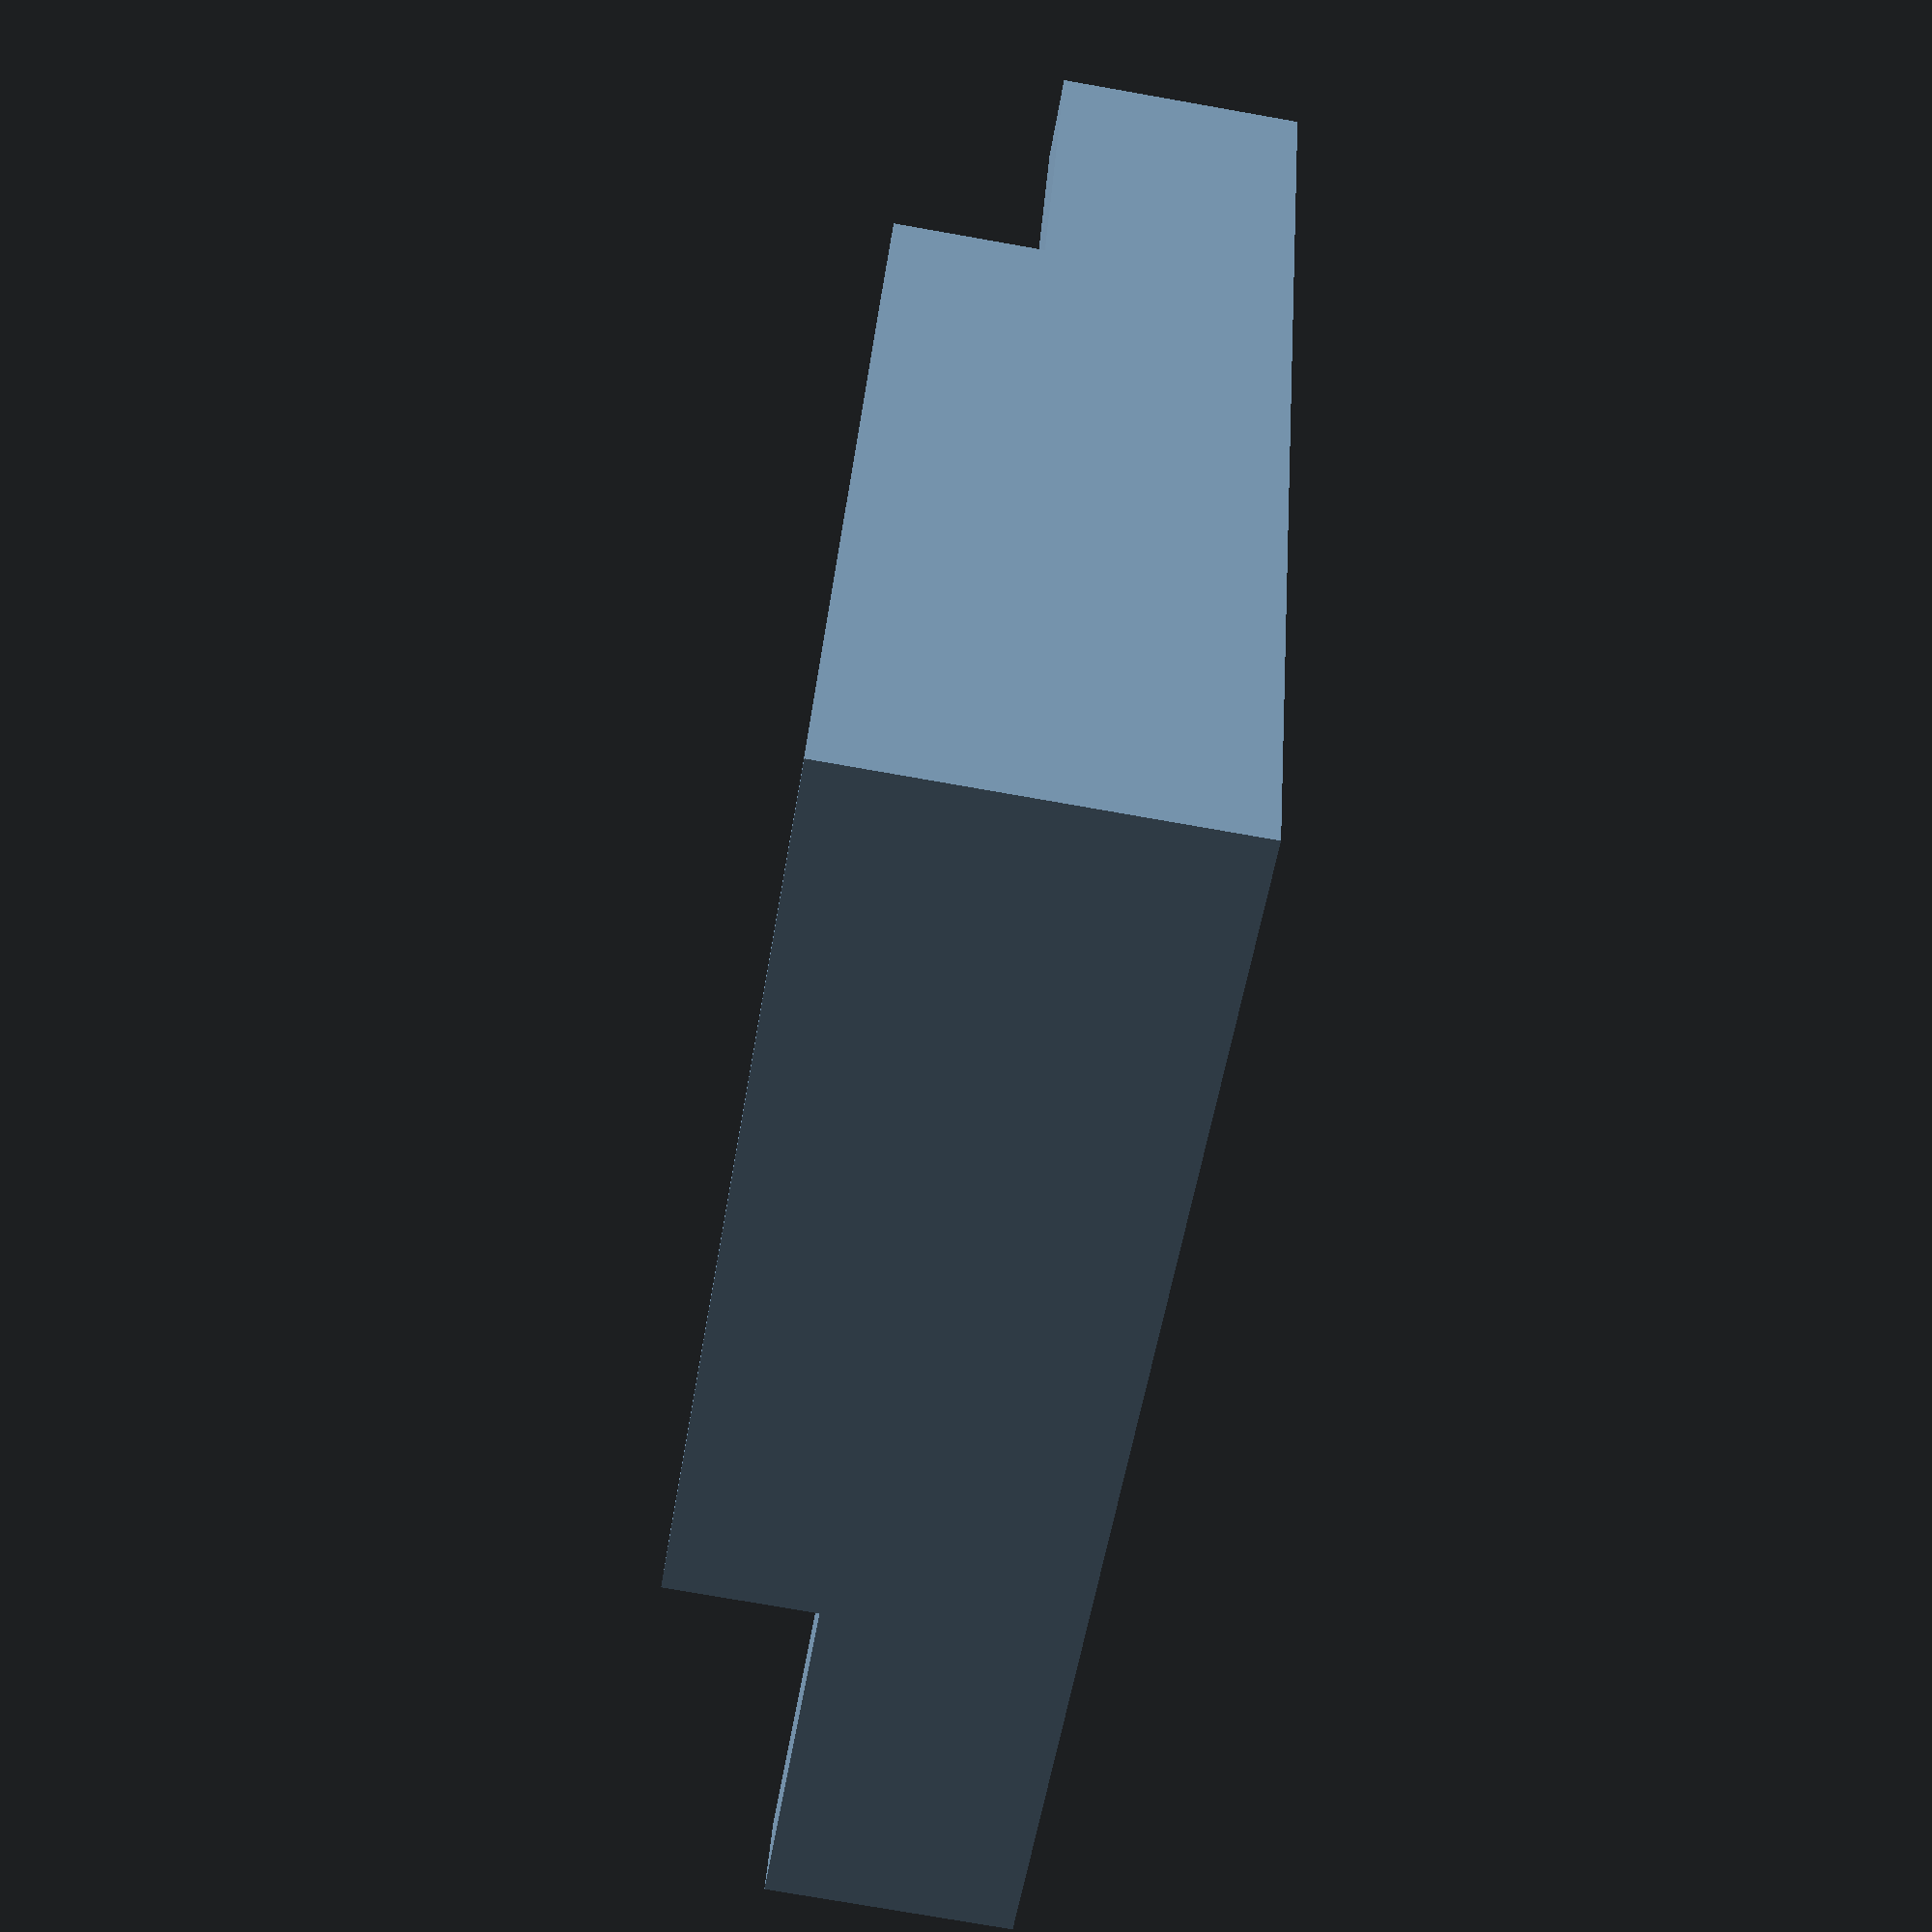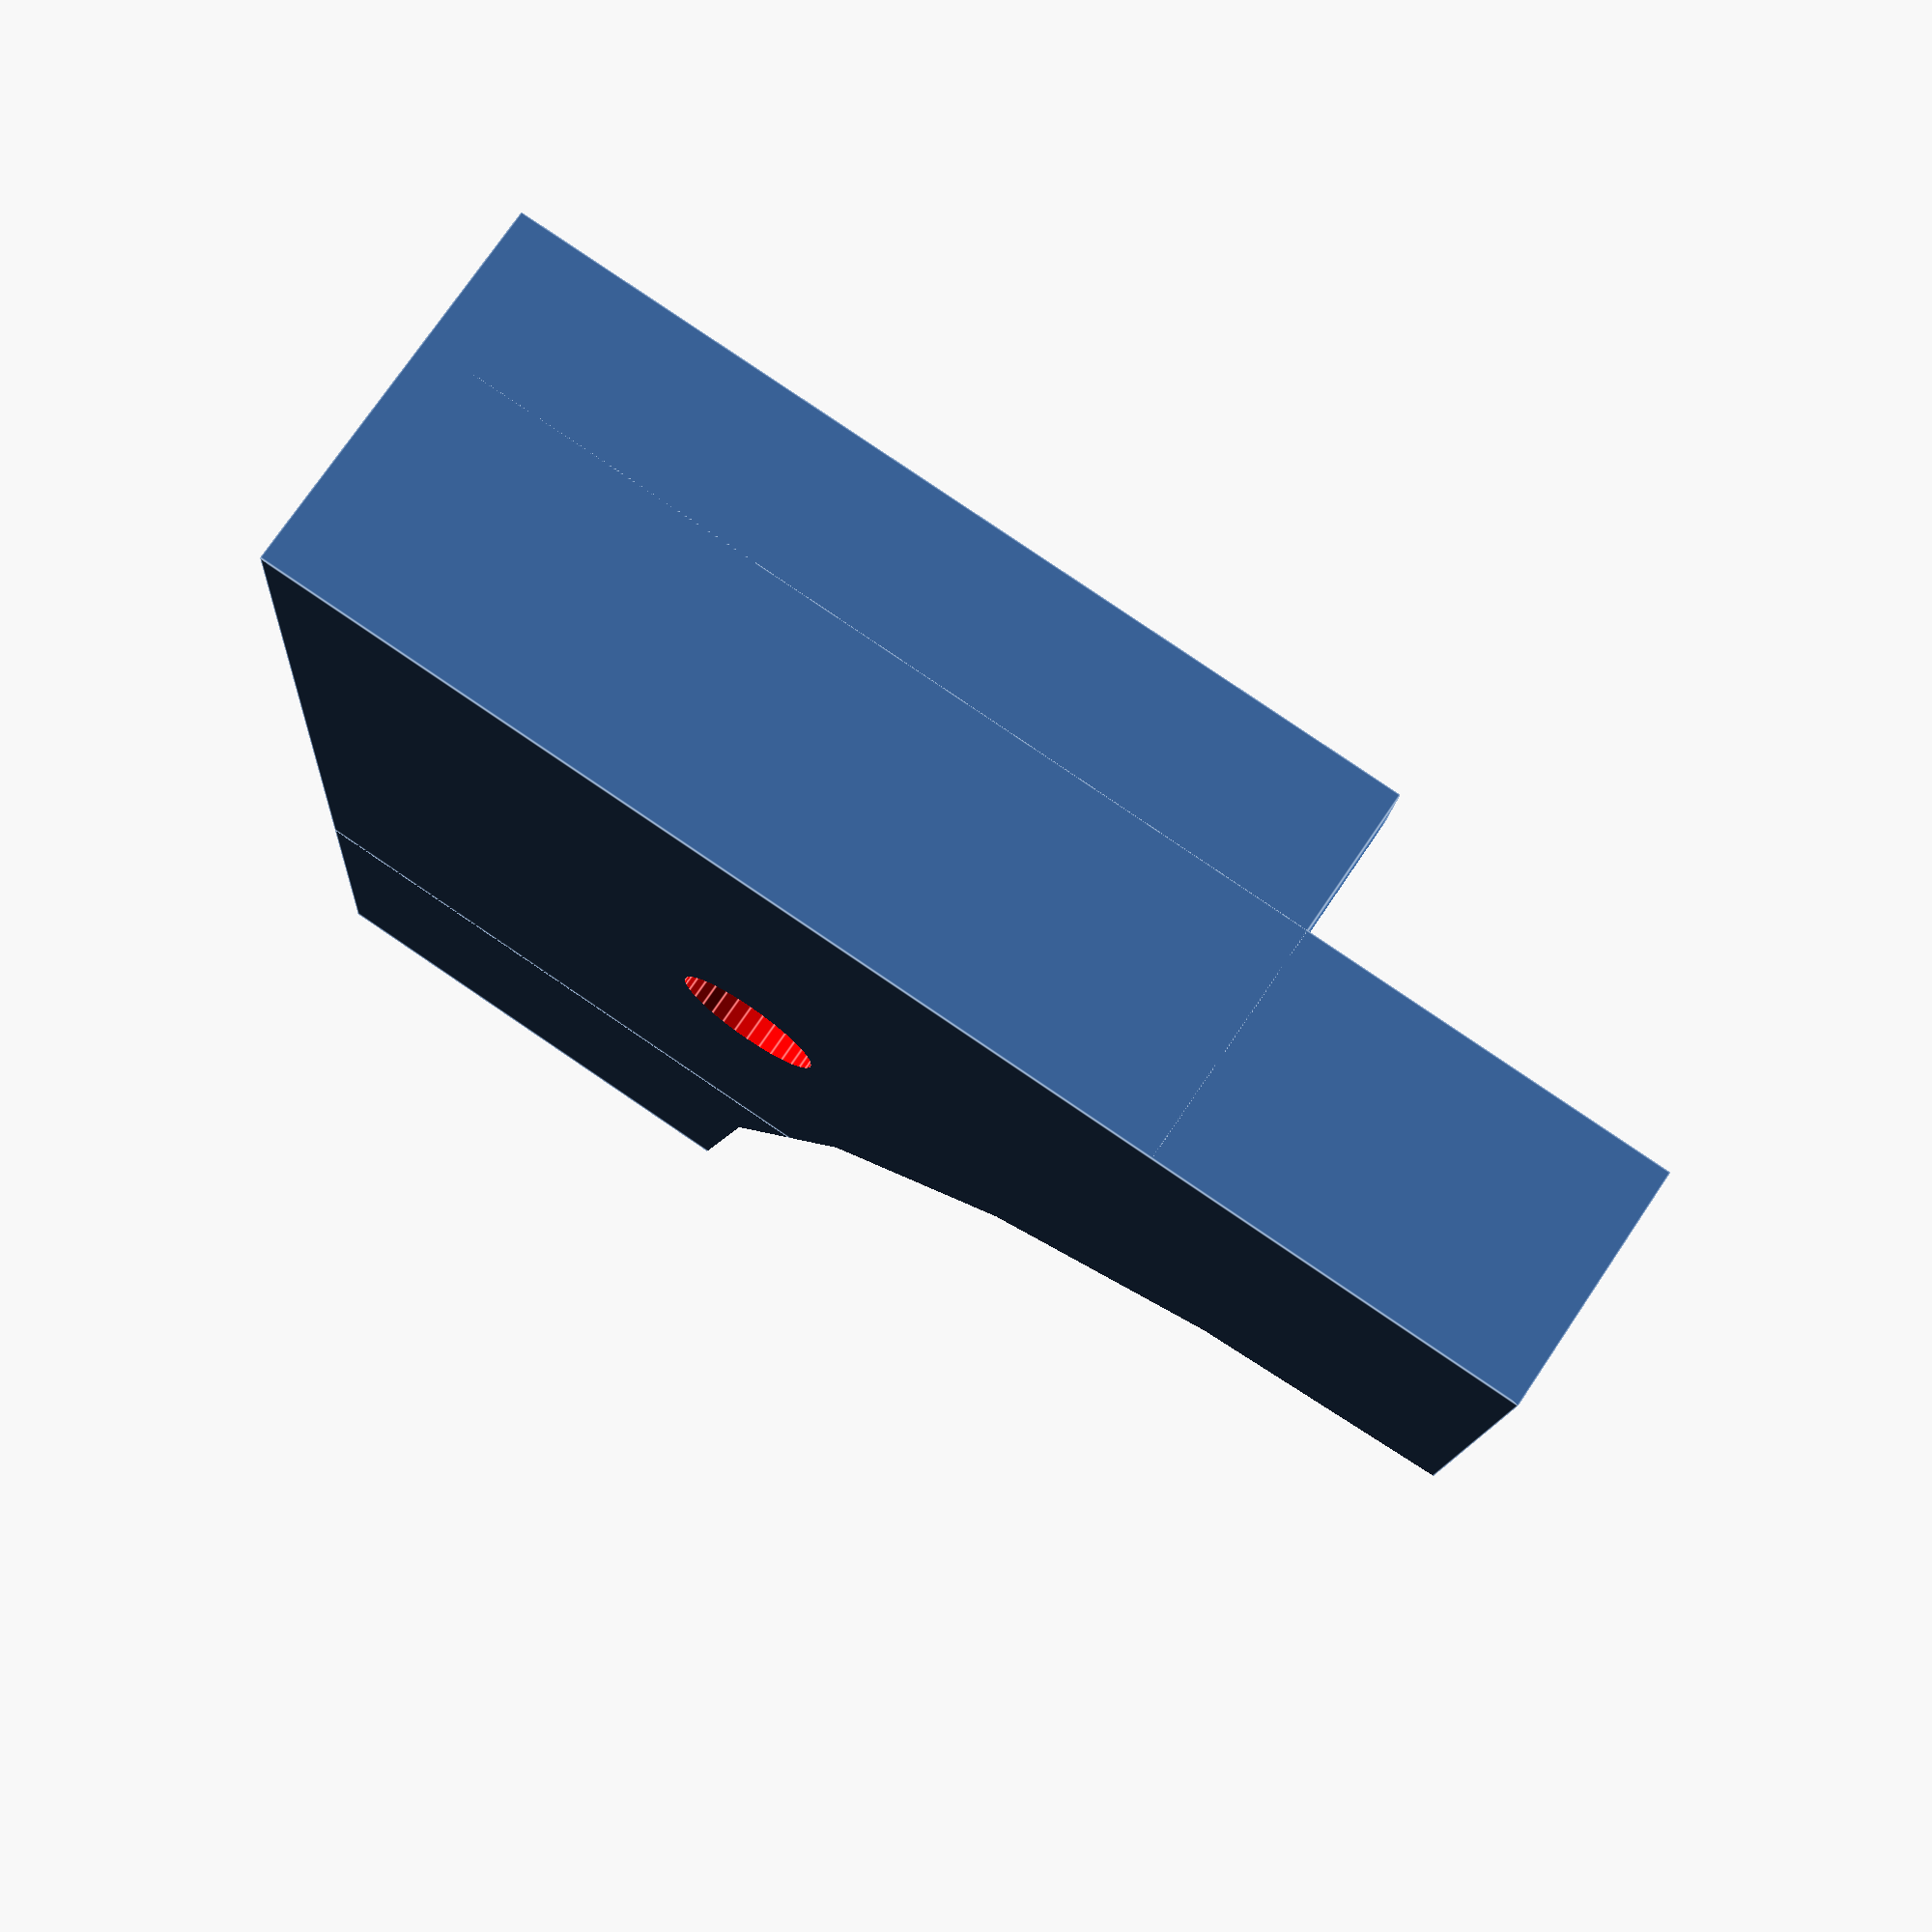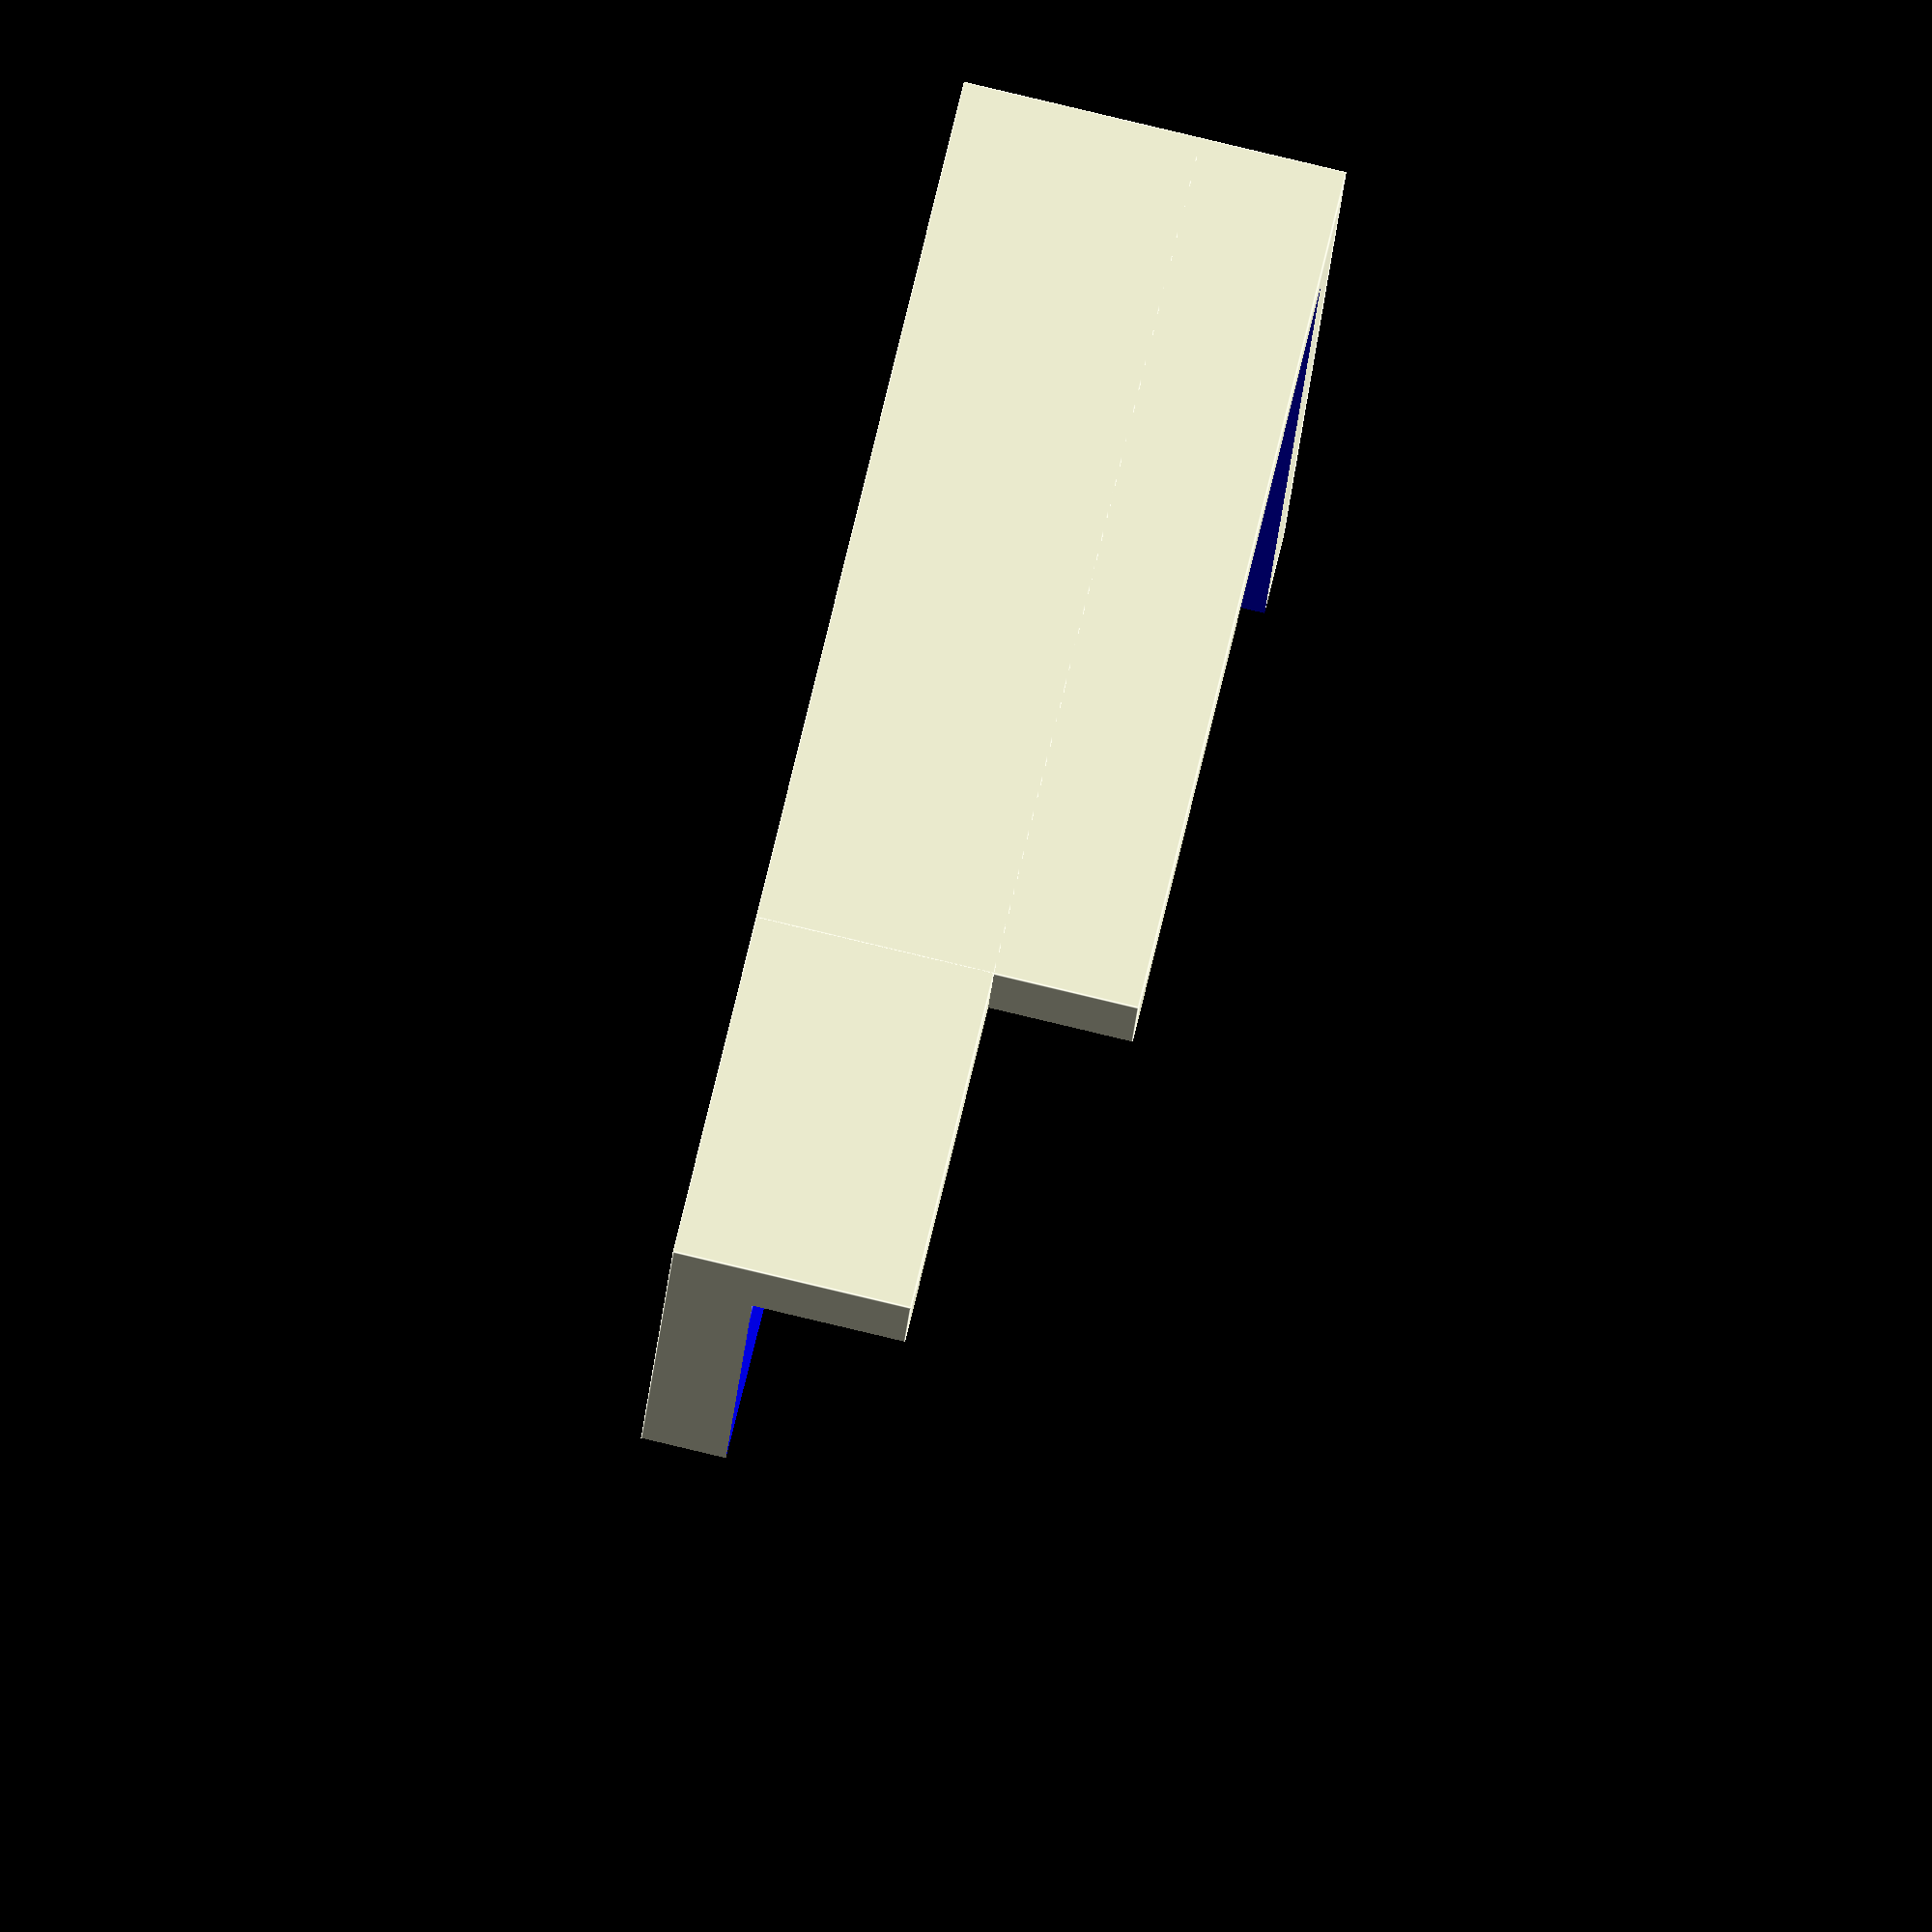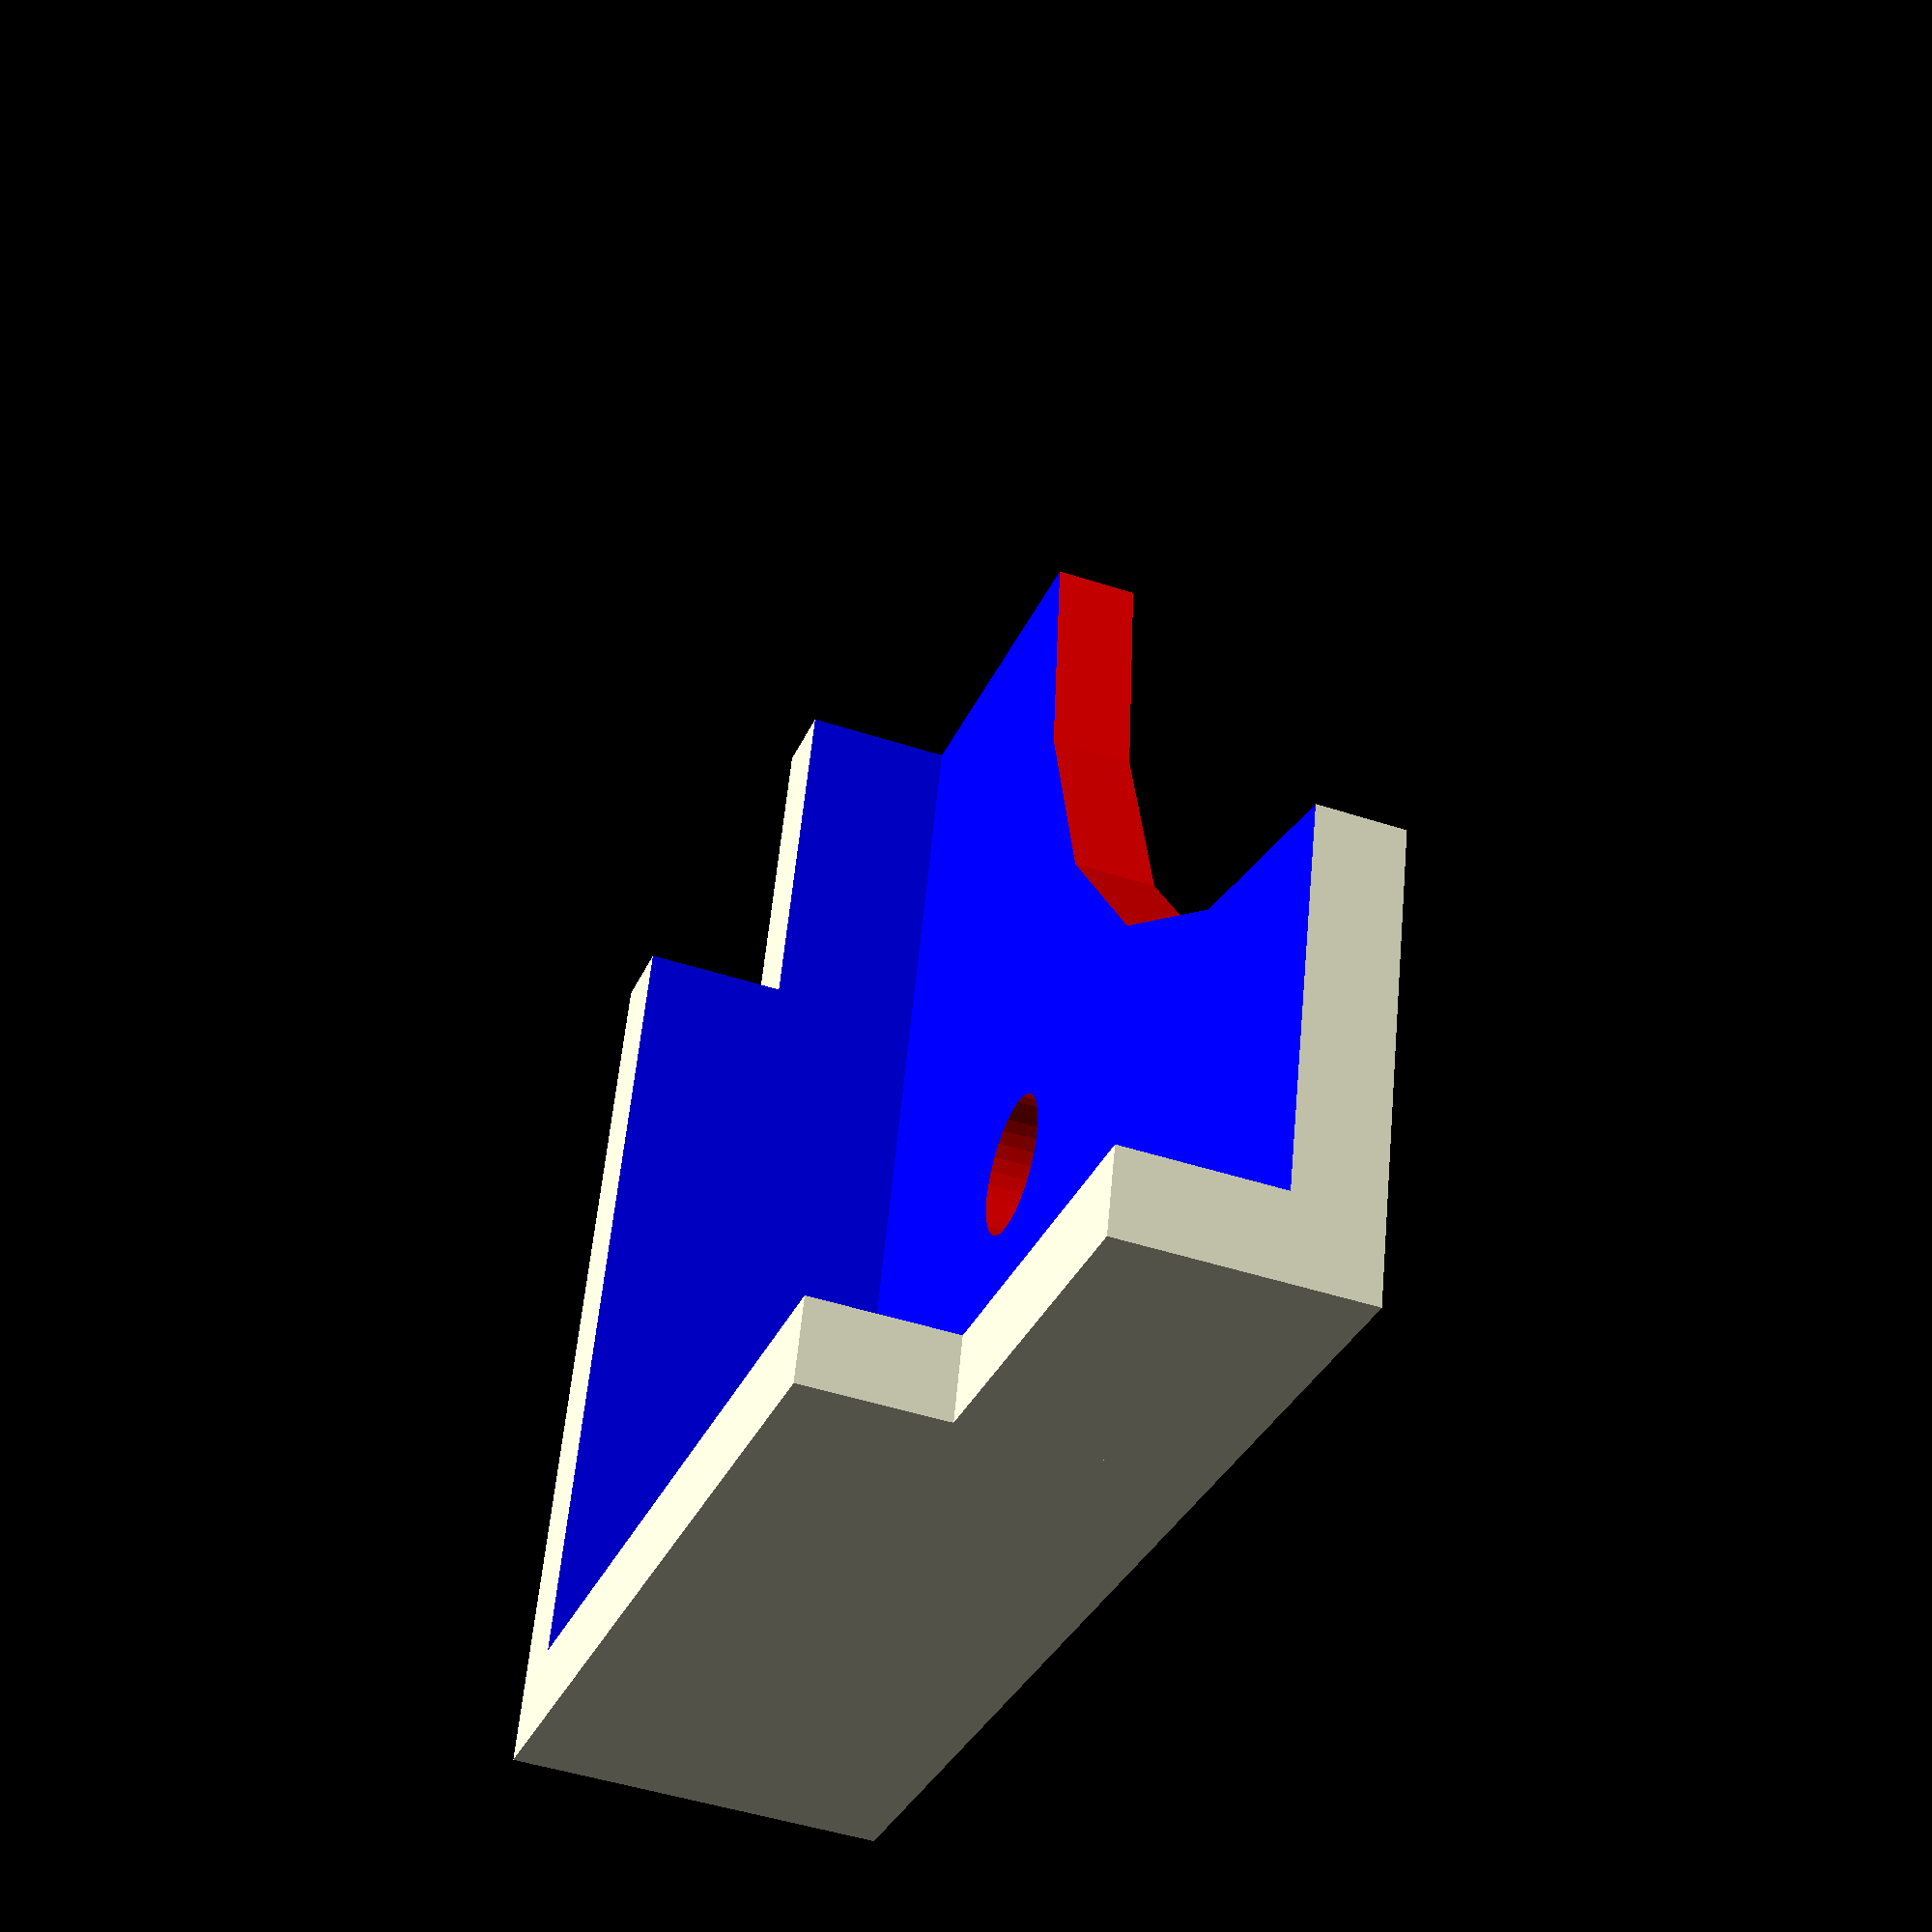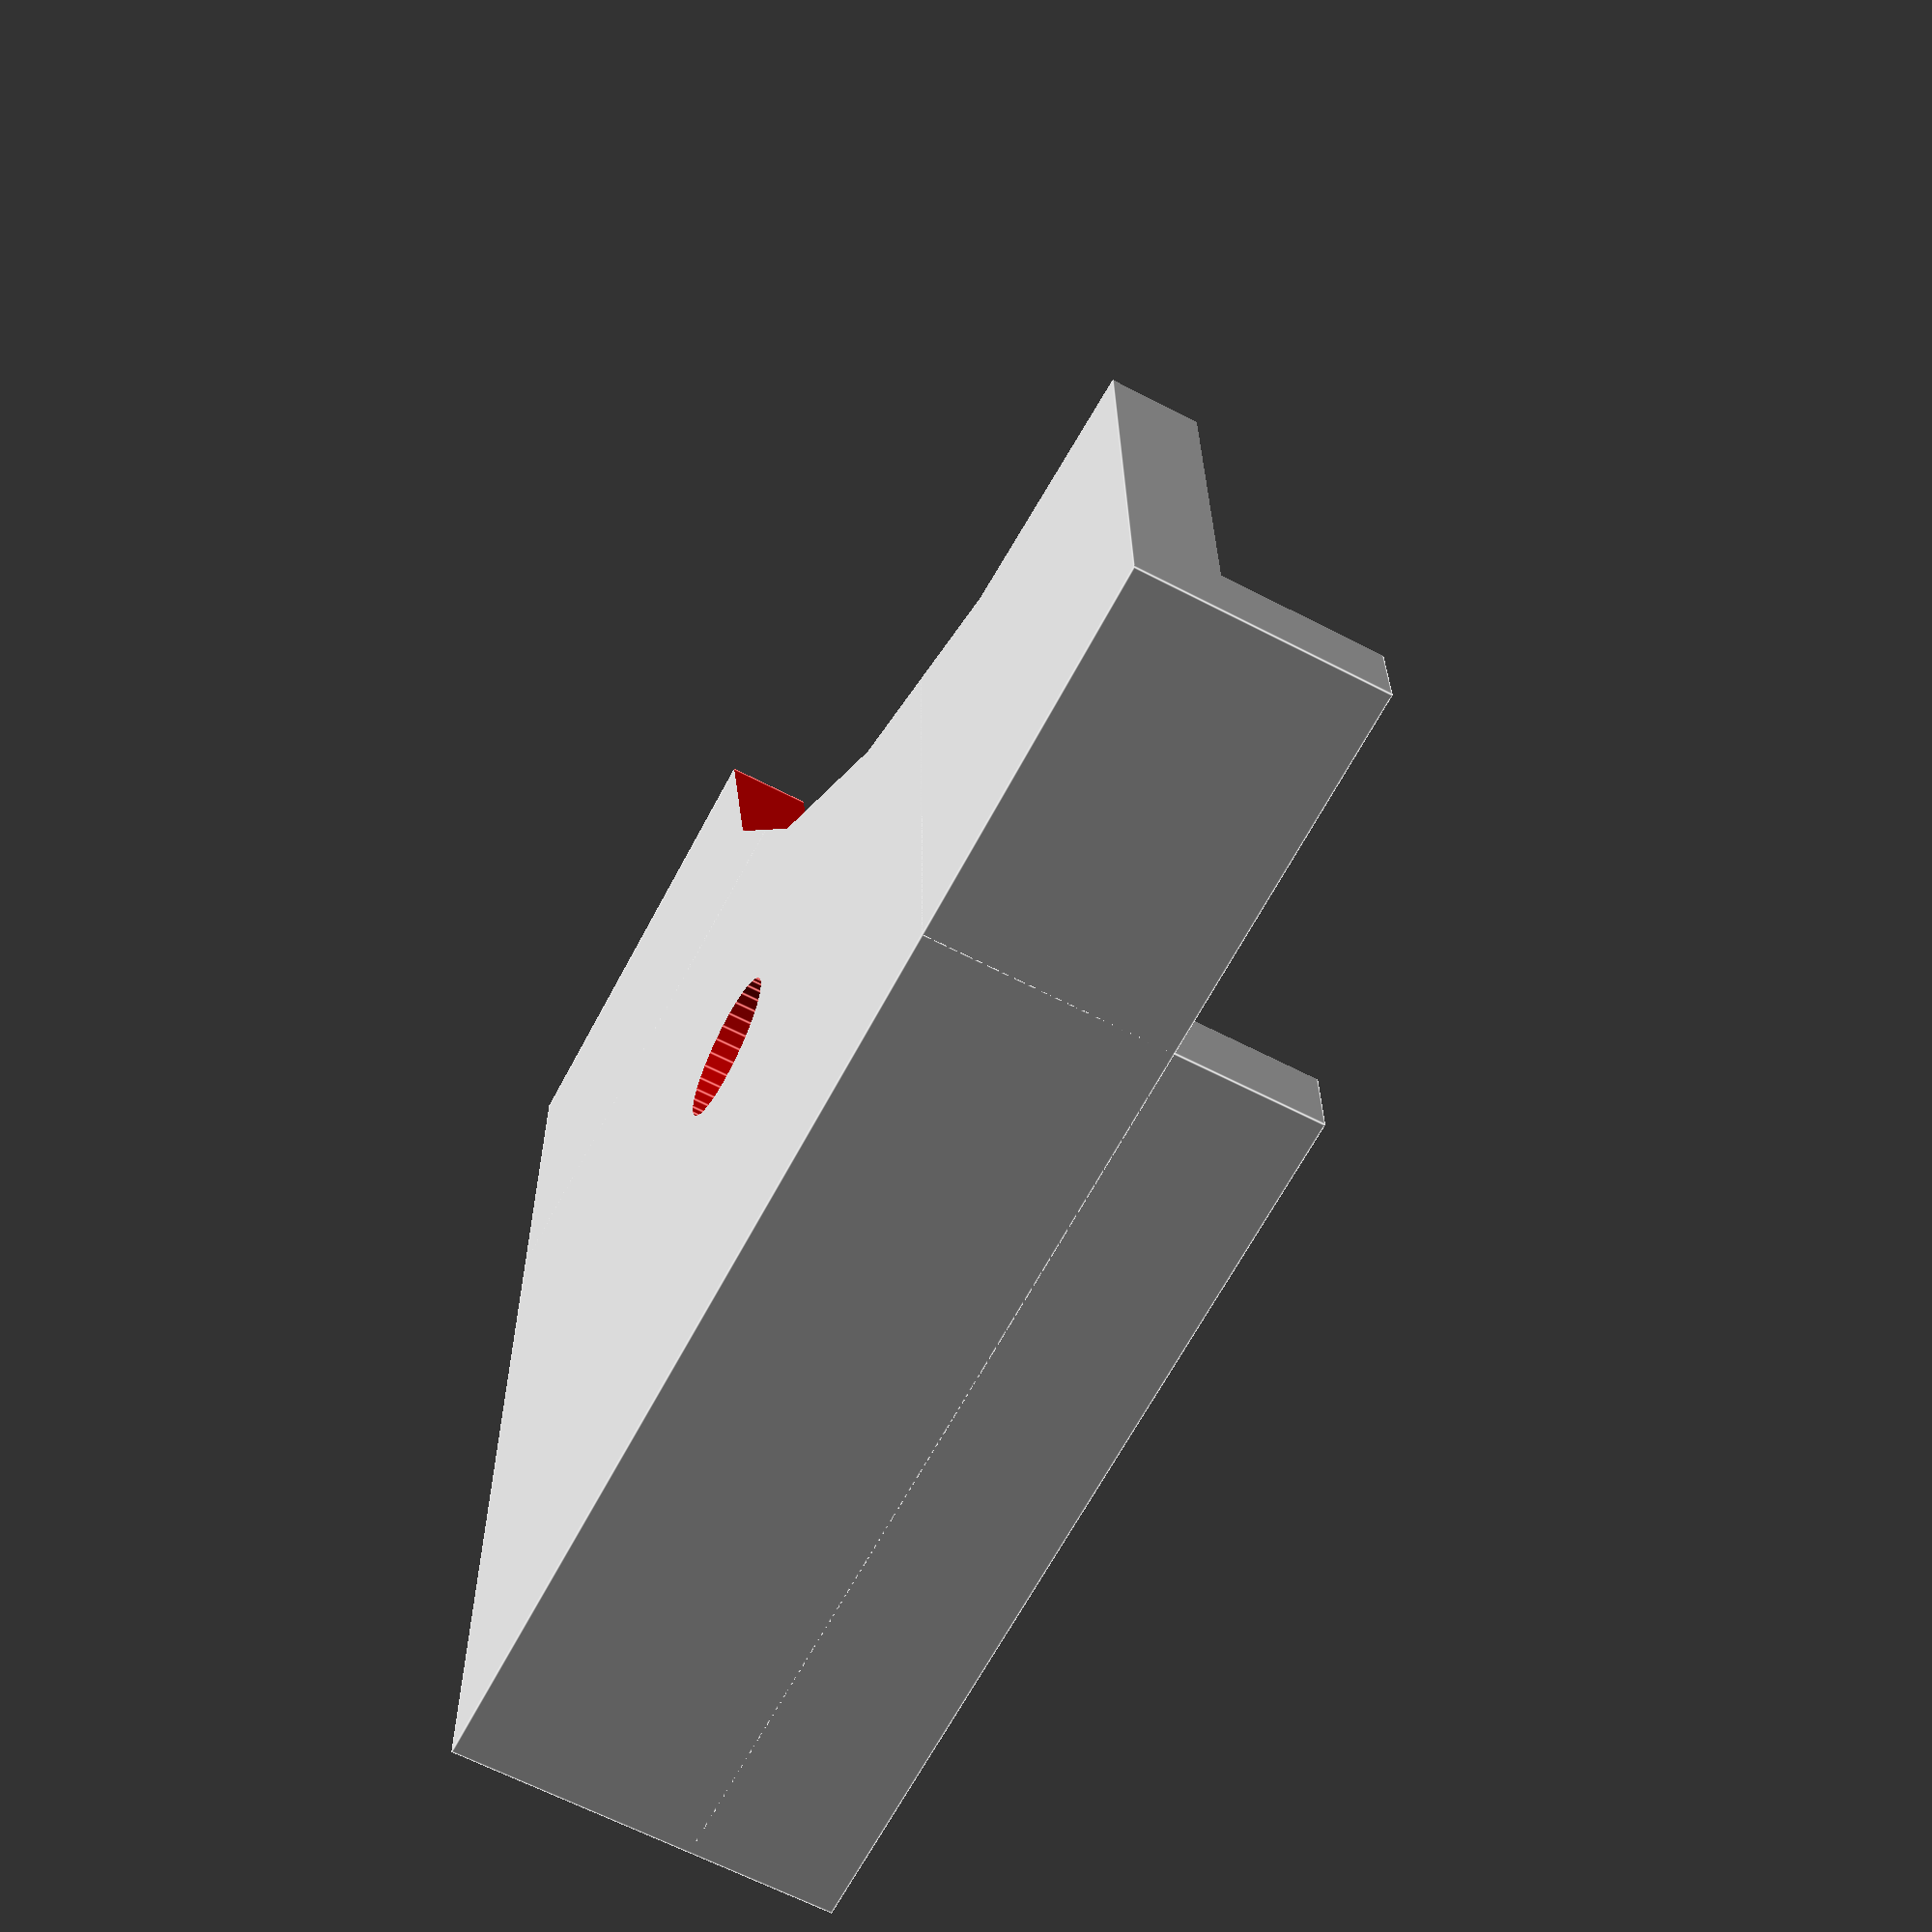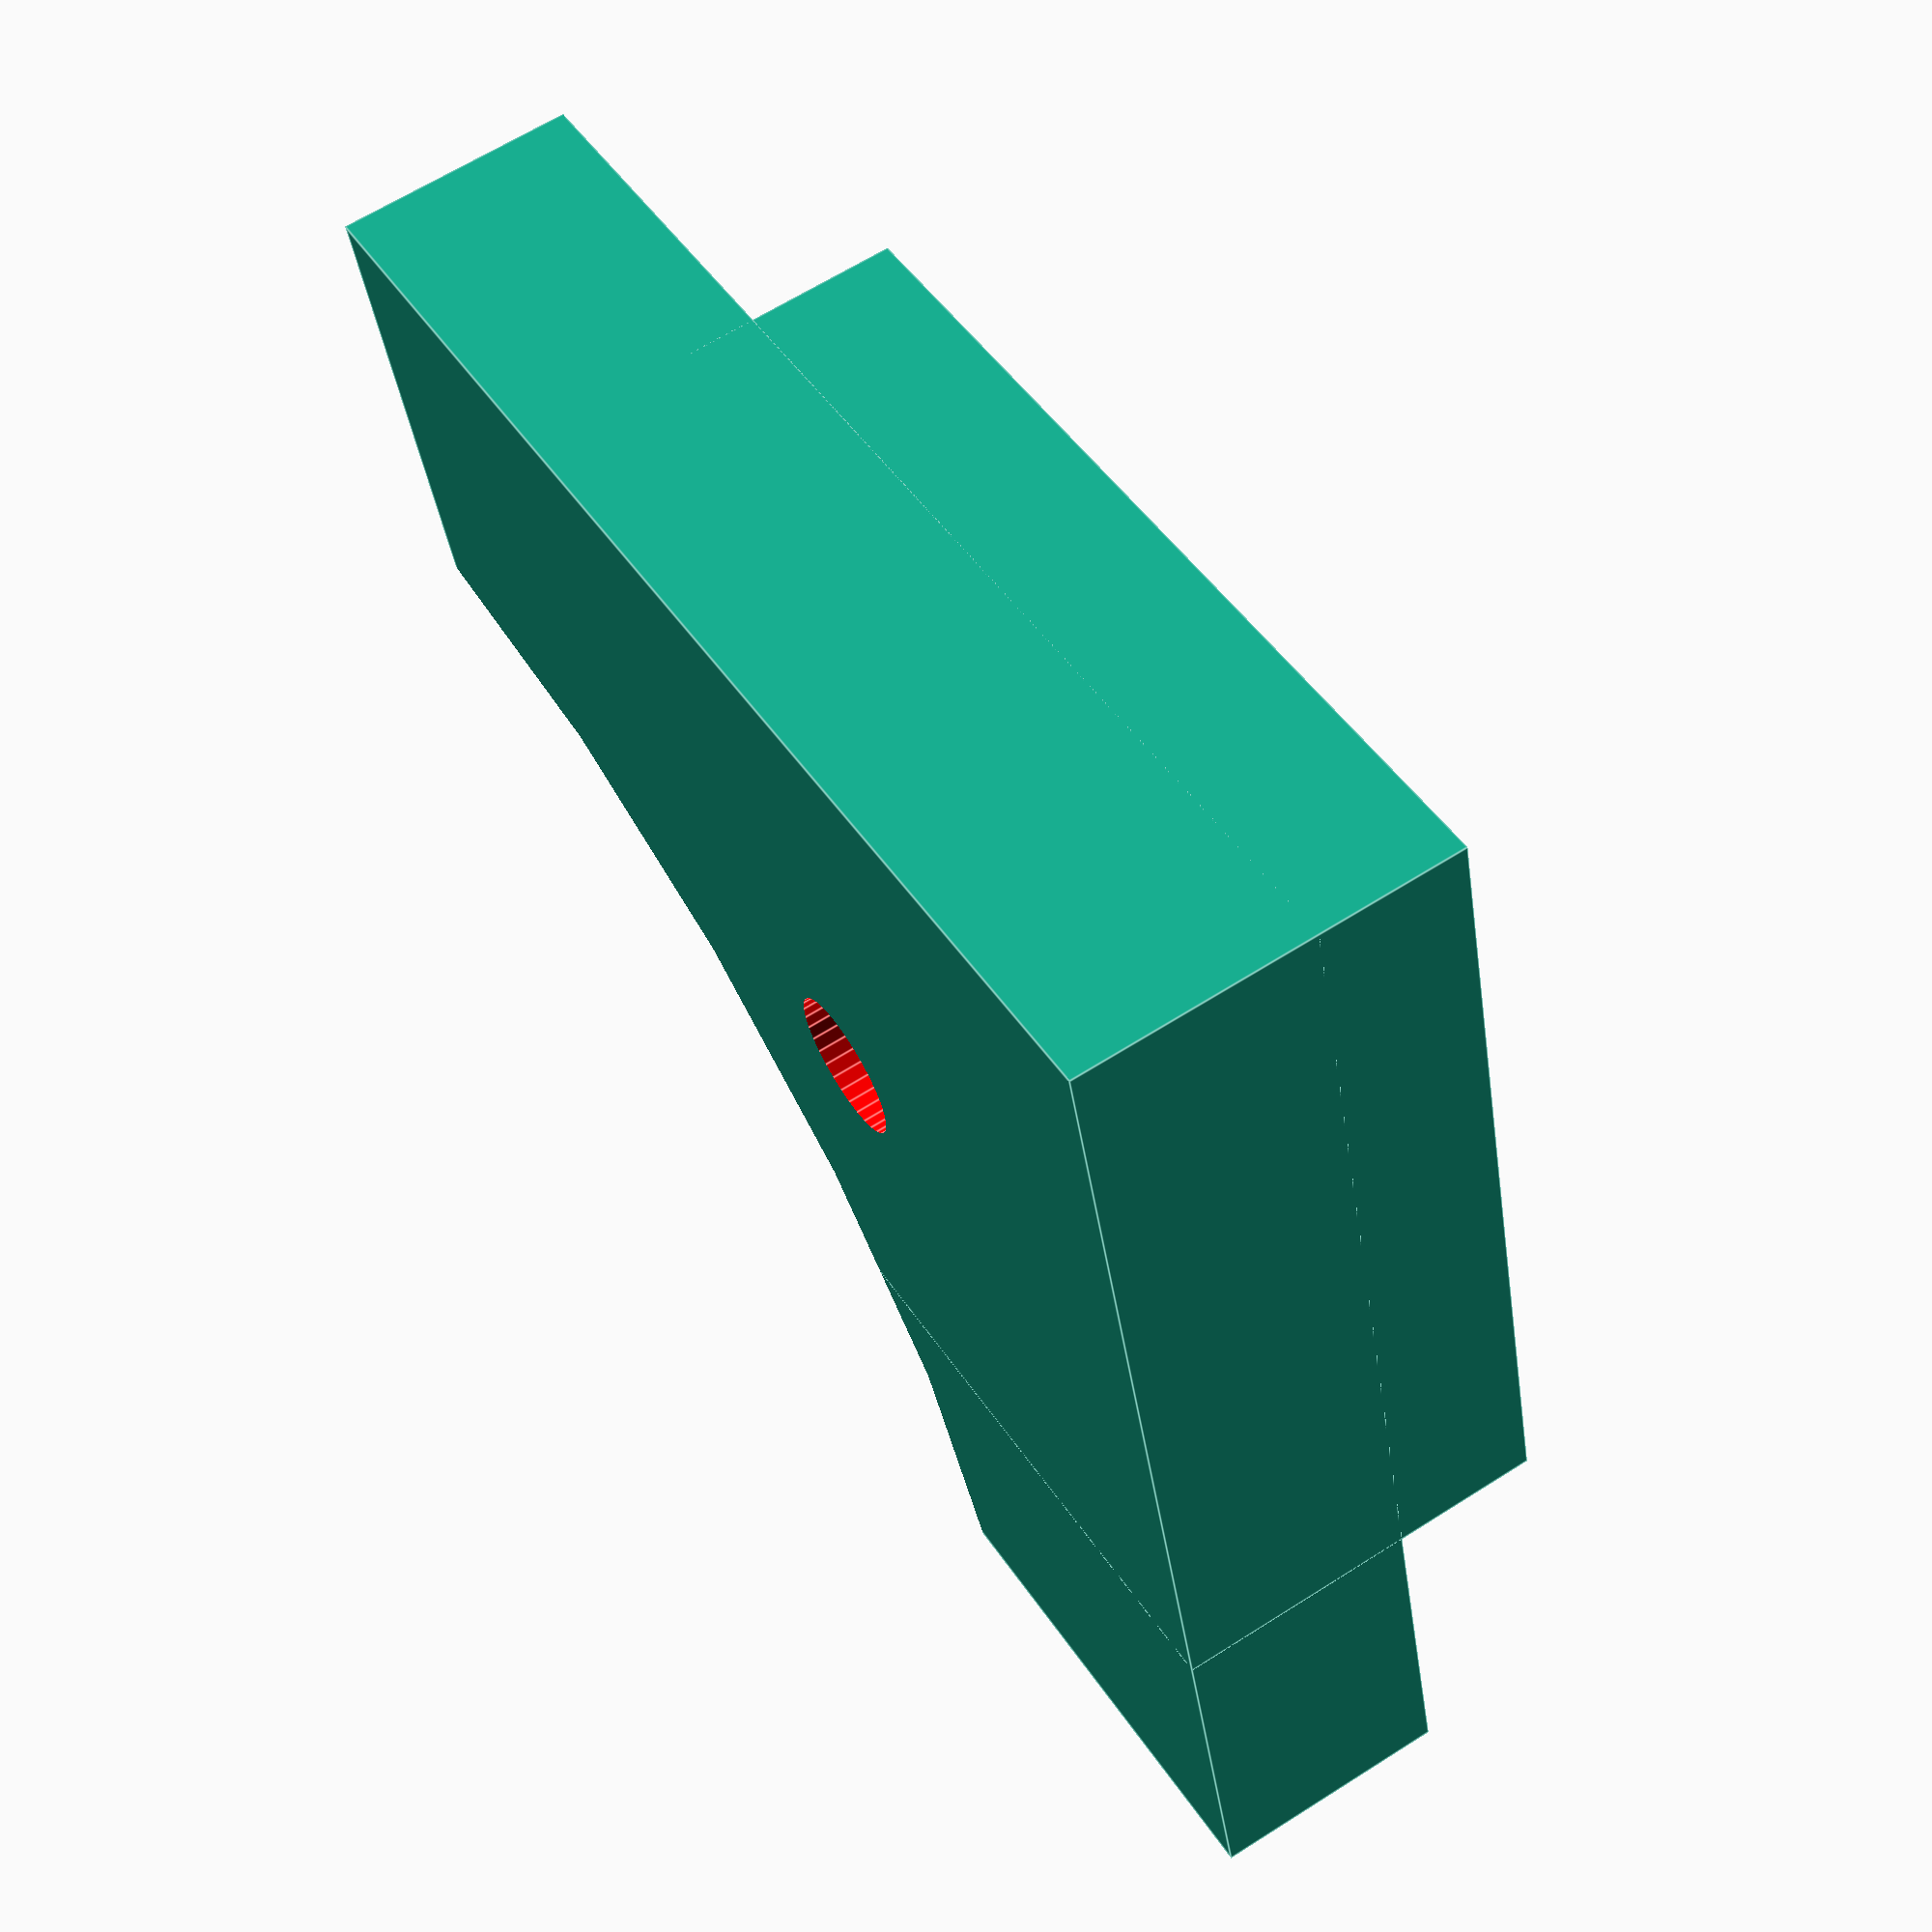
<openscad>
$fn=32;

boltX = 12;
boltY = 12;
boltDia = 3.4;

cx = 30;
cy = 30;
cz = 5.6;

mcx = cx/1.4;
mcy = cy/1.4;
mcz = 9;

fascX = 2;
fascY = 2;
fascZ = 2;

sliceX = 0;
sliceY = 0;
sliceDia = 38;

difference() {
  union() {
    cube([cx, cy, cz]);
    cube([mcx, mcy, mcz]);
  }
  color("Blue") {
      translate([fascX, fascY, fascZ]) cube([cx, cy, cz*2]);
  }
  color("Red") {
    translate([boltX, boltY, -10]) cylinder(d=boltDia, h=50);
    translate([cx + sliceX, cy + sliceY, -cz]) cylinder(d=sliceDia, h=cz*3, $fn=20);
  }
}

</openscad>
<views>
elev=75.8 azim=292.1 roll=80.0 proj=p view=solid
elev=105.3 azim=356.1 roll=326.0 proj=p view=edges
elev=96.6 azim=16.7 roll=256.6 proj=o view=edges
elev=227.1 azim=195.3 roll=110.4 proj=p view=wireframe
elev=243.7 azim=91.1 roll=297.8 proj=p view=edges
elev=115.9 azim=285.2 roll=302.7 proj=p view=edges
</views>
